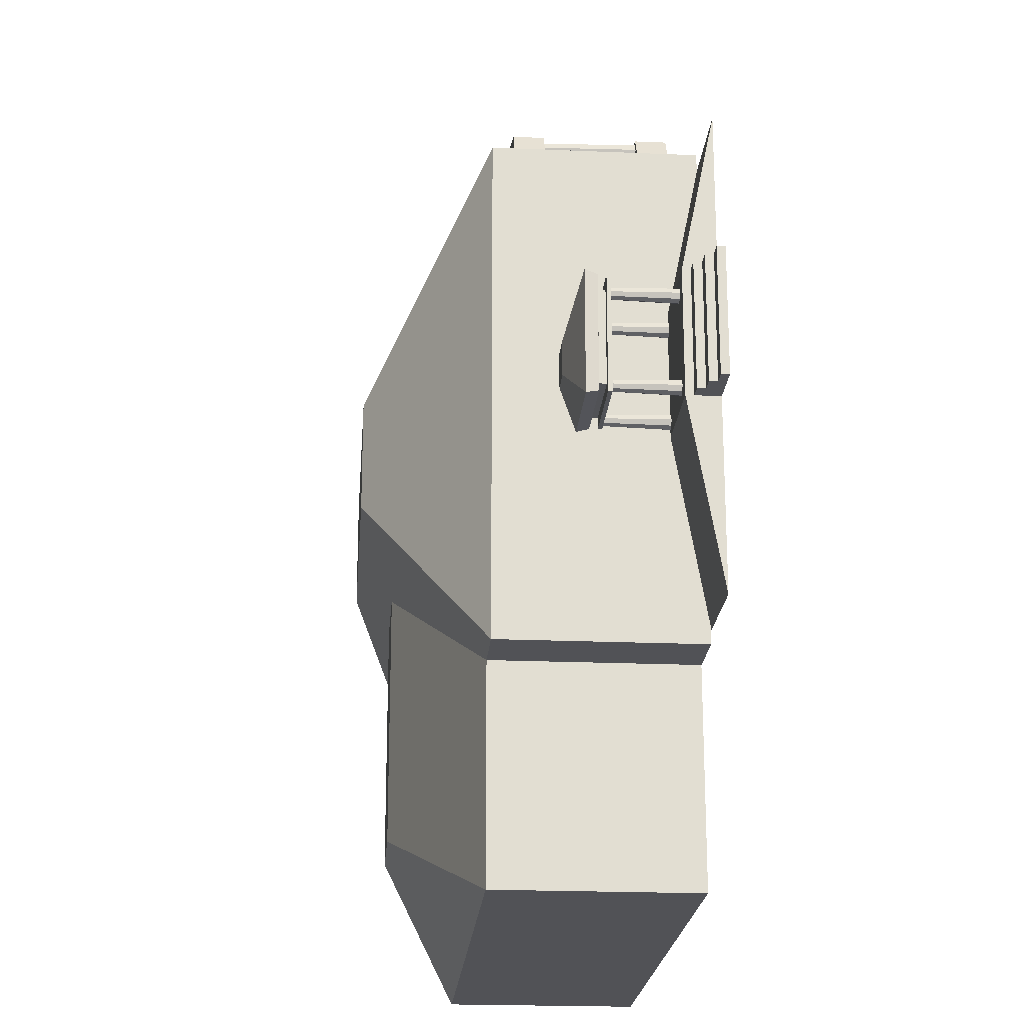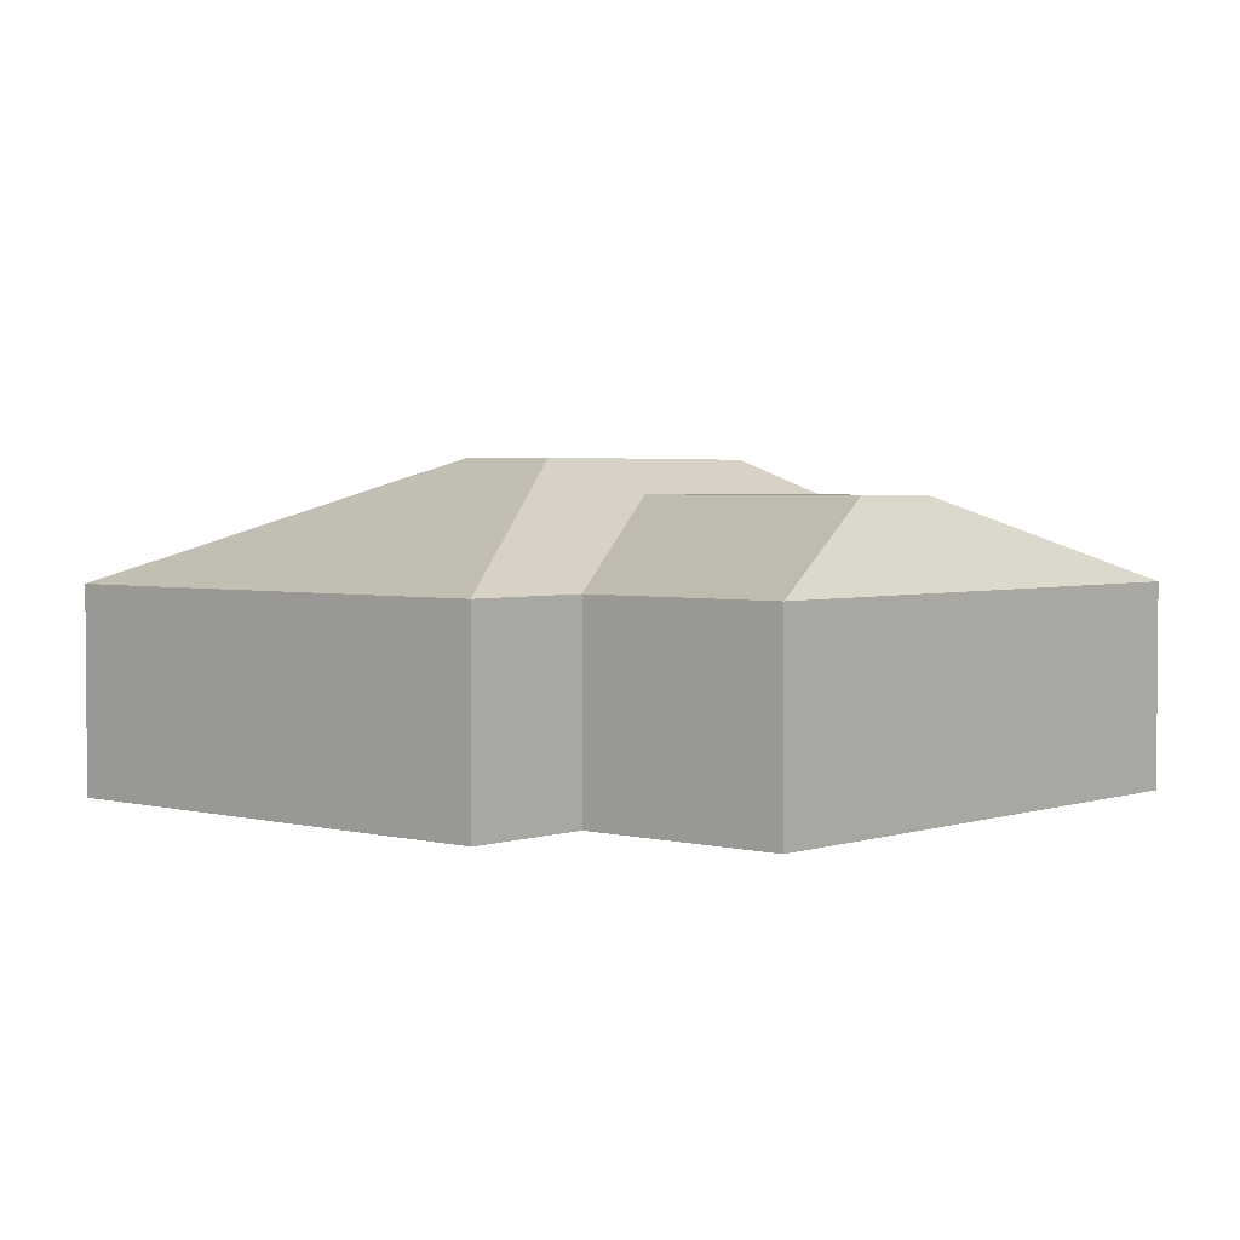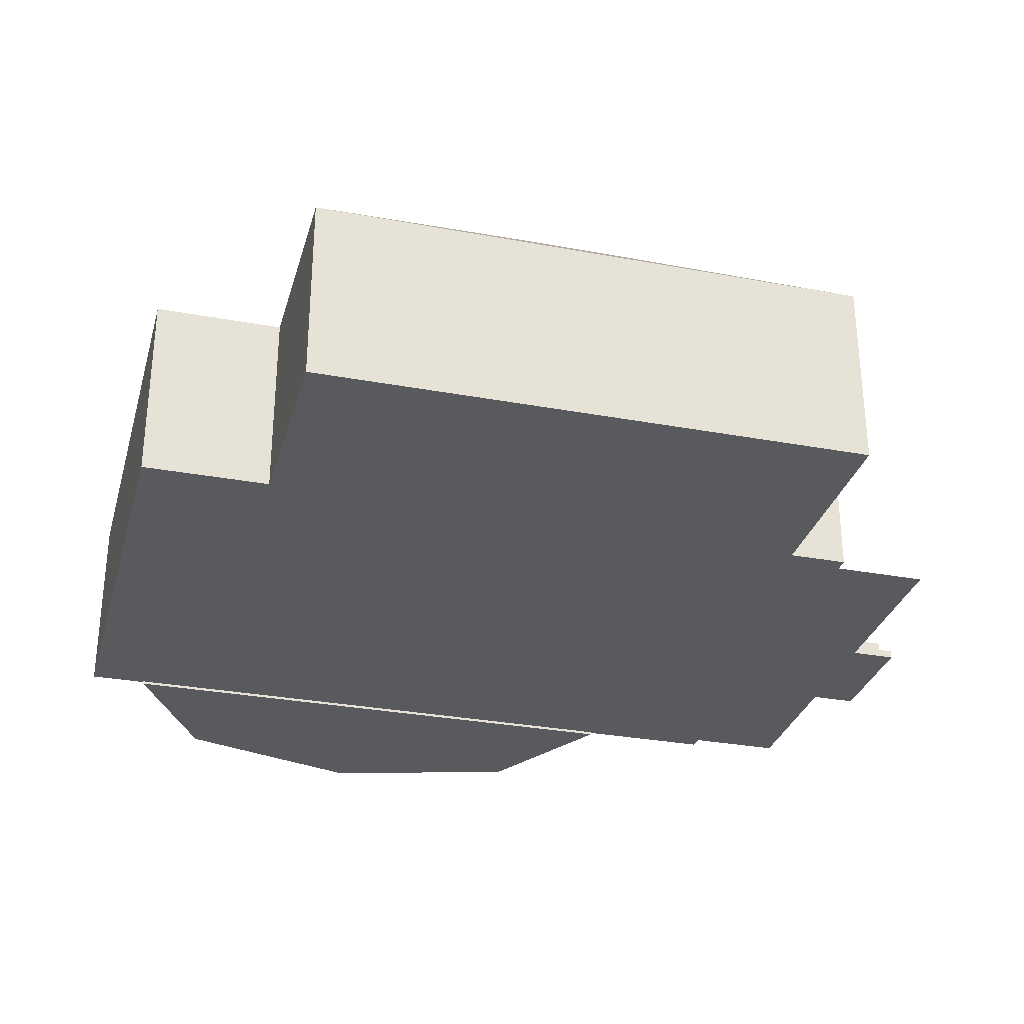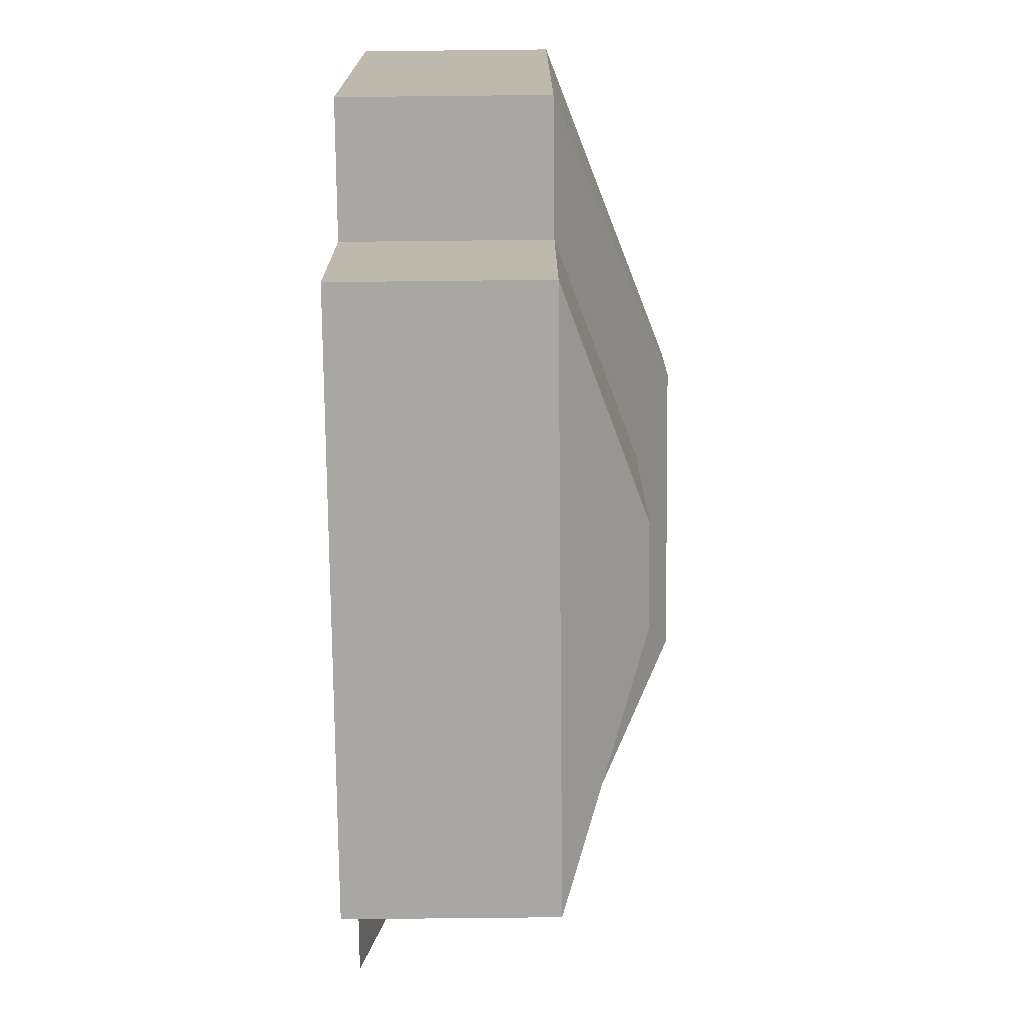
<metadata>
{"format":"obj","ext":"obj","renderer":"f3d","projection":"perspective","resolution":1024,"background":"white","views":[{"elev":-21.3,"azim":-94.3,"up":"+Z"},{"elev":2.9,"azim":131.4,"up":"+Y"},{"elev":-30.6,"azim":165.0,"up":"+Y"},{"elev":-74.7,"azim":90.6,"up":"+Z"}]}
</metadata>
<code>
o Cube_Cube.001
v 9.119 -0.1265 25.19
v 9.119 12 25.19
v 9.119 -0.1265 -5.352
v 9.119 12 -5.352
v 56.16 -0.1265 25.19
v 56.16 12 25.19
v 56.16 -0.1265 -5.352
v 56.16 12 -5.352
v 12.86 -0.1265 -5.352
v 12.86 12 -5.352
v 25.13 -0.1265 25.19
v 25.13 12 25.19
v 27.43 17.02 -12.28
v 27.43 17.02 3.013
v 12.86 -0.1265 -18.36
v 12.86 12 -18.36
v 9.119 -0.1265 -2.871
v 9.119 12 -2.871
v 56.16 -0.1265 -2.871
v 56.16 12 -2.871
v 25.13 -0.1265 -2.871
v 9.119 -0.1265 13.46
v 56.16 12 13.46
v 25.13 -0.1265 13.46
v 9.119 12 13.46
v 56.16 -0.1265 13.46
v 9.119 12 3.689
v 56.16 -0.1265 3.689
v 9.119 -0.1265 3.689
v 25.13 -0.1265 3.689
v 20.42 19.14 13.26
v 20.42 19.14 6.585
v 37.77 19.14 13.26
v 37.77 19.14 6.585
v 48.11 12 -5.352
v 49.26 -0.1265 25.19
v 48.11 -0.1265 -5.352
v 49.26 12 25.19
v 48.11 12 -18.36
v 48.11 -0.1265 -18.36
v 49.26 -0.1265 -2.871
v 49.26 -0.1265 13.46
v 49.26 -0.1265 3.689
v 33.54 17.02 3.013
v 33.54 17.02 -12.28
v 3.18 -0.1616 14.55
v 3.18 1.838 14.55
v 3.18 -0.1616 6.909
v 3.18 1.838 6.909
v 9.329 -0.1616 14.55
v 9.329 1.838 14.55
v 9.329 -0.1616 6.909
v 9.329 1.838 6.909
v 3.18 0.8384 14.55
v 9.329 0.8384 6.909
v 9.329 0.8384 14.55
v 9.329 0.3384 6.909
v 9.329 0.3384 14.55
v 3.18 0.3384 14.55
v 3.18 1.338 14.55
v 3.18 1.338 6.909
v 9.329 1.338 6.909
v 9.329 1.338 14.55
v 2.206 -0.1616 14.55
v 2.206 -0.1616 6.909
v 2.206 0.8384 14.55
v 2.206 0.8384 6.909
v 2.206 0.3384 14.55
v 2.206 1.338 14.55
v 2.206 1.338 6.909
v 1.224 -0.1616 14.55
v 1.224 -0.1616 6.909
v 1.224 0.8384 14.55
v 1.224 0.8384 6.909
v 1.224 0.3384 6.909
v 1.224 0.3384 14.55
v 0.2942 -0.1616 14.55
v 0.2942 -0.1616 6.909
v 0.2942 0.3384 6.909
v 0.2942 0.3384 14.55
v 3.18 -0.1616 -4.523
v 9.329 -0.1616 -4.523
v 3.18 -0.1616 24.23
v 9.329 -0.1616 24.23
v 4.536 5.847 8.257
v 4.536 1.151 8.397
v 4.301 5.847 8.159
v 4.202 1.151 8.258
v 4.203 5.847 7.924
v 4.063 1.151 7.924
v 4.301 5.847 7.689
v 4.202 1.151 7.59
v 4.536 5.847 7.592
v 4.536 1.151 7.451
v 4.771 5.847 7.689
v 4.87 1.151 7.59
v 4.869 5.847 7.924
v 5.009 1.151 7.924
v 4.771 5.847 8.159
v 4.87 1.151 8.258
v 4.536 5.847 13.88
v 4.536 1.151 14.02
v 4.301 5.847 13.78
v 4.202 1.151 13.88
v 4.203 5.847 13.55
v 4.063 1.151 13.55
v 4.301 5.847 13.31
v 4.202 1.151 13.21
v 4.536 5.847 13.21
v 4.536 1.151 13.07
v 4.771 5.847 13.31
v 4.87 1.151 13.21
v 4.869 5.847 13.55
v 5.009 1.151 13.55
v 4.771 5.847 13.78
v 4.87 1.151 13.88
v 9.018 5.847 13.88
v 9.018 1.151 14.02
v 8.783 5.847 13.78
v 8.684 1.151 13.88
v 8.686 5.847 13.55
v 8.546 1.151 13.55
v 8.783 5.847 13.31
v 8.684 1.151 13.21
v 9.018 5.847 13.21
v 9.018 1.151 13.07
v 9.254 5.847 13.31
v 9.353 1.151 13.21
v 9.351 5.847 13.55
v 9.491 1.151 13.55
v 9.254 5.847 13.78
v 9.353 1.151 13.88
v 9.018 5.847 8.122
v 9.018 1.151 8.262
v 8.783 5.847 8.025
v 8.684 1.151 8.124
v 8.686 5.847 7.789
v 8.546 1.151 7.789
v 8.783 5.847 7.554
v 8.684 1.151 7.455
v 9.018 5.847 7.457
v 9.018 1.151 7.317
v 9.254 5.847 7.554
v 9.353 1.151 7.455
v 9.351 5.847 7.789
v 9.491 1.151 7.789
v 9.254 5.847 8.025
v 9.353 1.151 8.124
v 3.756 5.742 14.36
v 4.335 5.987 13.68
v 3.756 5.742 7.288
v 4.335 5.987 7.965
v 9.804 5.742 14.36
v 9.225 5.987 13.68
v 9.804 5.742 7.288
v 9.225 5.987 7.965
v 3.756 5.987 14.36
v 3.756 5.987 7.288
v 9.804 5.987 7.288
v 9.804 5.987 14.36
v 4.335 6.41 13.68
v 4.335 6.41 7.965
v 9.225 6.41 13.68
v 9.225 6.41 7.965
v 3.754 6.48 14.37
v 3.754 6.48 7.284
v 9.806 6.48 14.37
v 9.806 6.48 7.284
v 3.589 7.226 14.56
v 3.589 7.226 7.091
v 9.97 7.226 14.56
v 9.97 7.226 7.091
v 7.342 8.139 11.87
v 7.342 8.139 9.779
v 9.129 8.139 11.87
v 9.129 8.139 9.779
v 52.52 -0.3092 25.07
v 52.52 1.691 25.07
v 47.42 -0.3092 33.89
v 47.42 1.691 33.89
v 35.11 -0.3092 37.55
v 35.11 1.691 37.55
v 22.81 -0.3092 33.89
v 22.81 1.691 33.89
v 17.71 -0.3092 25.07
v 17.71 1.691 25.07
v 52.52 7.722 25.07
v 52.52 9.722 25.07
v 47.42 7.722 33.89
v 47.42 9.722 33.89
v 35.11 7.722 37.55
v 35.11 9.722 37.55
v 22.81 7.722 33.89
v 22.81 9.722 33.89
v 17.71 7.722 25.07
v 17.71 9.722 25.07
v 23.37 8.394 33.69
v 23.37 0.9993 33.89
v 23.03 8.394 33.55
v 22.88 0.9993 33.69
v 22.89 8.394 33.21
v 22.68 0.9993 33.21
v 23.03 8.394 32.87
v 22.88 0.9993 32.72
v 23.37 8.394 32.73
v 23.37 0.9993 32.52
v 23.71 8.394 32.87
v 23.85 0.9993 32.72
v 23.85 8.394 33.21
v 24.06 0.9993 33.21
v 23.71 8.394 33.55
v 23.85 0.9993 33.69
v 35.21 8.394 37.22
v 35.21 0.9993 37.42
v 34.87 8.394 37.08
v 34.72 0.9993 37.22
v 34.72 8.394 36.74
v 34.52 0.9993 36.74
v 34.87 8.394 36.4
v 34.72 0.9993 36.25
v 35.21 8.394 36.26
v 35.21 0.9993 36.05
v 35.55 8.394 36.4
v 35.69 0.9993 36.25
v 35.69 8.394 36.74
v 35.89 0.9993 36.74
v 35.55 8.394 37.08
v 35.69 0.9993 37.22
v 46.58 8.394 33.69
v 46.58 0.9993 33.89
v 46.24 8.394 33.55
v 46.09 0.9993 33.69
v 46.1 8.394 33.21
v 45.89 0.9993 33.21
v 46.24 8.394 32.87
v 46.09 0.9993 32.72
v 46.58 8.394 32.73
v 46.58 0.9993 32.52
v 46.92 8.394 32.87
v 47.06 0.9993 32.72
v 47.06 8.394 33.21
v 47.26 0.9993 33.21
v 46.92 8.394 33.55
v 47.06 0.9993 33.69
v 19.02 8.394 25.69
v 19.02 0.9993 25.89
v 18.68 8.394 25.55
v 18.54 0.9993 25.69
v 18.54 8.394 25.21
v 18.34 0.9993 25.21
v 18.68 8.394 24.87
v 18.54 0.9993 24.72
v 19.02 8.394 24.73
v 19.02 0.9993 24.52
v 19.36 8.394 24.87
v 19.51 0.9993 24.72
v 19.51 8.394 25.21
v 19.71 0.9993 25.21
v 19.36 8.394 25.55
v 19.51 0.9993 25.69
v 51.19 8.394 25.69
v 51.19 0.9993 25.89
v 50.84 8.394 25.55
v 50.7 0.9993 25.69
v 50.7 8.394 25.21
v 50.5 0.9993 25.21
v 50.84 8.394 24.87
v 50.7 0.9993 24.72
v 51.19 8.394 24.73
v 51.19 0.9993 24.52
v 51.53 8.394 24.87
v 51.67 0.9993 24.72
v 51.67 8.394 25.21
v 51.87 0.9993 25.21
v 51.53 8.394 25.55
v 51.67 0.9993 25.69
v 23.07 3.944 33.01
v 23.07 4.169 33.01
v 18.86 3.944 25.69
v 18.86 4.169 25.69
v 23.37 3.944 32.83
v 23.37 4.169 32.83
v 19.16 3.944 25.51
v 19.16 4.169 25.51
v 19.73 3.944 27.18
v 19.73 4.169 27.18
v 20.03 3.944 27.01
v 20.03 4.169 27.01
v 19.89 3.944 27.48
v 20.19 4.169 27.3
v 19.89 4.169 27.48
v 20.19 3.944 27.3
v 20.86 3.944 29.16
v 21.16 4.169 28.99
v 20.86 4.169 29.16
v 21.16 3.944 28.99
v 21.07 3.944 29.51
v 21.37 4.169 29.34
v 21.07 4.169 29.51
v 21.37 3.944 29.34
v 22.06 3.944 31.24
v 22.36 4.169 31.06
v 22.06 4.169 31.24
v 22.36 3.944 31.06
v 22.2 3.944 31.48
v 22.5 4.169 31.31
v 22.2 4.169 31.48
v 22.5 3.944 31.31
v 19.73 1.411 27.18
v 20.03 1.411 27.01
v 19.89 1.411 27.48
v 20.19 1.411 27.3
v 20.86 1.115 29.16
v 21.16 1.115 28.99
v 21.07 1.115 29.51
v 21.37 1.115 29.34
v 22.06 0.9719 31.24
v 22.36 0.9719 31.06
v 22.2 0.9719 31.48
v 22.5 0.9719 31.31
v 46.72 3.944 32.92
v 46.72 4.169 32.92
v 51.01 3.944 25.65
v 51.01 4.169 25.65
v 47.02 3.944 33.09
v 47.02 4.169 33.09
v 51.31 3.944 25.82
v 51.31 4.169 25.82
v 50.13 3.944 27.14
v 50.13 4.169 27.14
v 50.43 3.944 27.31
v 50.43 4.169 27.31
v 49.96 3.944 27.43
v 50.26 4.169 27.6
v 49.96 4.169 27.43
v 50.26 3.944 27.6
v 48.97 3.944 29.1
v 49.27 4.169 29.28
v 48.97 4.169 29.1
v 49.27 3.944 29.28
v 48.77 3.944 29.45
v 49.06 4.169 29.63
v 48.77 4.169 29.45
v 49.06 3.944 29.63
v 47.75 3.944 31.16
v 48.05 4.169 31.34
v 47.75 4.169 31.16
v 48.05 3.944 31.34
v 47.61 3.944 31.41
v 47.91 4.169 31.58
v 47.61 4.169 31.41
v 47.91 3.944 31.58
v 50.13 1.411 27.14
v 50.43 1.411 27.31
v 49.96 1.411 27.43
v 50.26 1.411 27.6
v 48.97 1.115 29.1
v 49.27 1.115 29.28
v 48.77 1.115 29.45
v 49.06 1.115 29.63
v 47.75 0.9719 31.16
v 48.05 0.9719 31.34
v 47.61 0.9719 31.41
v 47.91 0.9719 31.58
f 17 18 4 3
f 37 40 39 35
f 26 23 6 5
f 11 12 2 1
f 42 26 5 36
f 22 24 11 1
f 36 38 12 11
f 3 4 10 9
f 14 44 45 13
f 37 9 15 40
f 9 10 16 15
f 16 10 14 13
f 3 9 21 17
f 37 7 19 41
f 7 8 20 19
f 29 27 18 17
f 1 2 25 22
f 29 30 24 22
f 4 8 6 2
f 43 28 26 42
f 19 20 23 26
f 41 19 28 43
f 17 21 30 29
f 22 25 27 29
f 32 31 33 34
f 4 2 31 32
f 8 4 32 34
f 6 8 34 33
f 2 6 33 31
f 21 41 43 30
f 30 43 42 24
f 9 37 41 21
f 35 8 7 37
f 15 16 39 40
f 5 6 38 36
f 24 42 36 11
f 35 39 45 44
f 39 16 13 45
f 10 35 44 14
f 60 47 49 61
f 62 53 51 63
f 58 56 84
f 48 52 50 46
f 53 49 47 51
f 56 63 84
f 57 55 56 58
f 49 53 82 81
f 59 54 66 68
f 46 59 68 64
f 52 57 58 50
f 60 54 83
f 46 50 84 83
f 55 62 63 56
f 52 48 81 82
f 65 64 71 72
f 68 66 73 76
f 66 69 70 67
f 54 60 69 66
f 60 61 70 69
f 47 60 83
f 48 46 64 65
f 50 58 84
f 76 73 74 75
f 76 75 79 80
f 64 68 76 71
f 66 67 74 73
f 77 80 79 78
f 72 71 77 78
f 71 76 80 77
f 65 72 78 79 75 74 67 70 61 48
f 54 59 83
f 51 47 83 84
f 59 46 83
f 63 51 84
f 81 48 61
f 57 52 82
f 55 57 82
f 62 55 82
f 61 49 81
f 53 62 82
f 85 87 88 86
f 87 89 90 88
f 89 91 92 90
f 91 93 94 92
f 93 95 96 94
f 95 97 98 96
f 88 90 92 94 96 98 100 86
f 97 99 100 98
f 99 85 86 100
f 85 99 97 95 93 91 89 87
f 101 103 104 102
f 103 105 106 104
f 105 107 108 106
f 107 109 110 108
f 109 111 112 110
f 111 113 114 112
f 104 106 108 110 112 114 116 102
f 113 115 116 114
f 115 101 102 116
f 101 115 113 111 109 107 105 103
f 117 119 120 118
f 119 121 122 120
f 121 123 124 122
f 123 125 126 124
f 125 127 128 126
f 127 129 130 128
f 120 122 124 126 128 130 132 118
f 129 131 132 130
f 131 117 118 132
f 117 131 129 127 125 123 121 119
f 133 135 136 134
f 135 137 138 136
f 137 139 140 138
f 139 141 142 140
f 141 143 144 142
f 143 145 146 144
f 136 138 140 142 144 146 148 134
f 145 147 148 146
f 147 133 134 148
f 133 147 145 143 141 139 137 135
f 149 157 158 151
f 151 158 159 155
f 155 159 160 153
f 153 160 157 149
f 151 155 153 149
f 154 156 164 163
f 150 152 158 157
f 152 156 159 158
f 156 154 160 159
f 154 150 157 160
f 161 163 167 165
f 152 150 161 162
f 150 154 163 161
f 156 152 162 164
f 167 168 172 171
f 164 162 166 168
f 163 164 168 167
f 162 161 165 166
f 171 172 176 175
f 166 165 169 170
f 165 167 171 169
f 168 166 170 172
f 176 174 173 175
f 170 169 173 174
f 169 171 175 173
f 172 170 174 176
f 177 185 186 178
f 177 178 180 179
f 179 180 182 181
f 181 182 184 183
f 183 184 186 185
f 177 179 181 183 185
f 180 178 186 184 182
f 187 195 196 188
f 187 188 190 189
f 189 190 192 191
f 191 192 194 193
f 193 194 196 195
f 187 189 191 193 195
f 190 188 196 194 192
f 197 199 200 198
f 199 201 202 200
f 201 203 204 202
f 203 205 206 204
f 205 207 208 206
f 207 209 210 208
f 200 202 204 206 208 210 212 198
f 209 211 212 210
f 211 197 198 212
f 197 211 209 207 205 203 201 199
f 213 215 216 214
f 215 217 218 216
f 217 219 220 218
f 219 221 222 220
f 221 223 224 222
f 223 225 226 224
f 216 218 220 222 224 226 228 214
f 225 227 228 226
f 227 213 214 228
f 213 227 225 223 221 219 217 215
f 229 231 232 230
f 231 233 234 232
f 233 235 236 234
f 235 237 238 236
f 237 239 240 238
f 239 241 242 240
f 232 234 236 238 240 242 244 230
f 241 243 244 242
f 243 229 230 244
f 229 243 241 239 237 235 233 231
f 245 247 248 246
f 247 249 250 248
f 249 251 252 250
f 251 253 254 252
f 253 255 256 254
f 255 257 258 256
f 248 250 252 254 256 258 260 246
f 257 259 260 258
f 259 245 246 260
f 245 259 257 255 253 251 249 247
f 261 263 264 262
f 263 265 266 264
f 265 267 268 266
f 267 269 270 268
f 269 271 272 270
f 271 273 274 272
f 264 266 268 270 272 274 276 262
f 273 275 276 274
f 275 261 262 276
f 261 275 273 271 269 267 265 263
f 285 286 280 279
f 279 280 284 283
f 308 306 282 281
f 281 282 278 277
f 305 308 281 277
f 306 307 278 282
f 284 280 286 288
f 279 283 287 285
f 283 284 288 287
f 289 291 286 285
f 293 295 291 289
f 288 286 291 290
f 287 292 312 310
f 287 288 290 292
f 297 299 295 293
f 290 291 295 294
f 289 292 296 293
f 292 290 294 296
f 301 303 299 297
f 294 295 299 298
f 297 293 313 315
f 296 294 298 300
f 305 307 303 301
f 298 299 303 302
f 297 300 304 301
f 300 298 302 304
f 277 278 307 305
f 302 303 307 306
f 304 308 320 318
f 304 302 306 308
f 309 310 312 311
f 285 287 310 309
f 292 289 311 312
f 289 285 309 311
f 313 314 316 315
f 293 296 314 313
f 296 300 316 314
f 300 297 315 316
f 317 318 320 319
f 308 305 319 320
f 305 301 317 319
f 301 304 318 317
f 329 330 324 323
f 323 324 328 327
f 352 350 326 325
f 325 326 322 321
f 349 352 325 321
f 350 351 322 326
f 328 324 330 332
f 323 327 331 329
f 327 328 332 331
f 333 335 330 329
f 337 339 335 333
f 332 330 335 334
f 331 336 356 354
f 331 332 334 336
f 341 343 339 337
f 334 335 339 338
f 333 336 340 337
f 336 334 338 340
f 345 347 343 341
f 338 339 343 342
f 341 337 357 359
f 340 338 342 344
f 349 351 347 345
f 342 343 347 346
f 341 344 348 345
f 344 342 346 348
f 321 322 351 349
f 346 347 351 350
f 348 352 364 362
f 348 346 350 352
f 353 354 356 355
f 329 331 354 353
f 336 333 355 356
f 333 329 353 355
f 357 358 360 359
f 337 340 358 357
f 340 344 360 358
f 344 341 359 360
f 361 362 364 363
f 352 349 363 364
f 349 345 361 363
f 345 348 362 361

</code>
